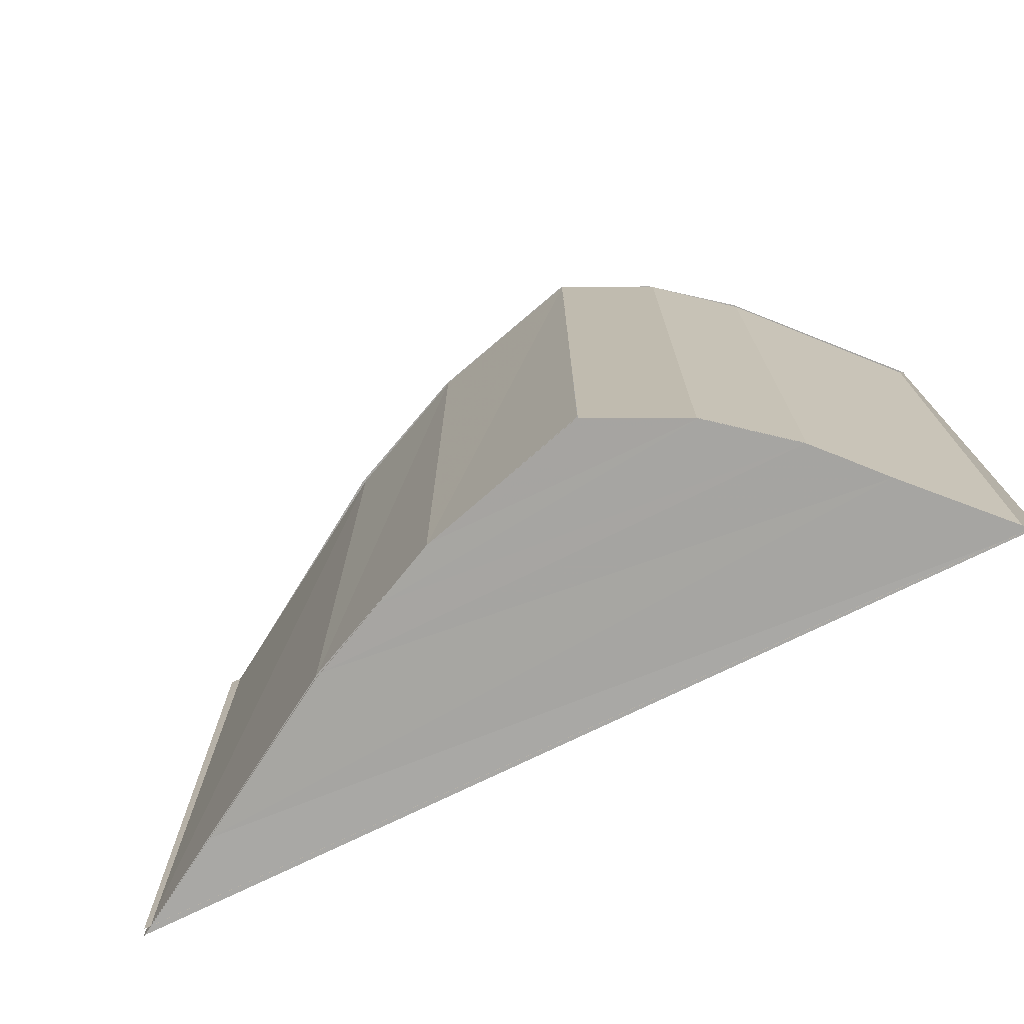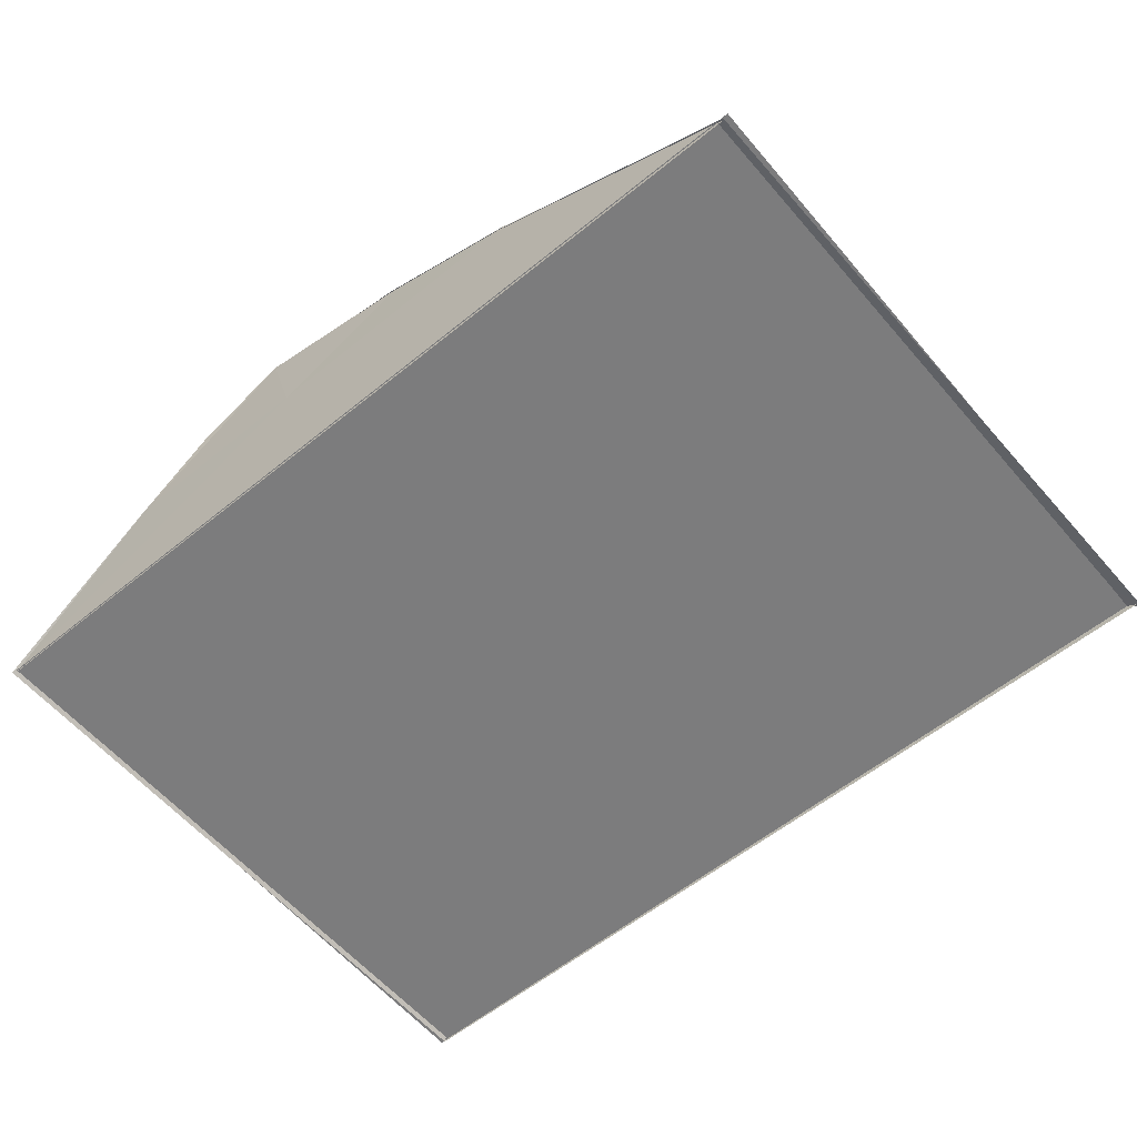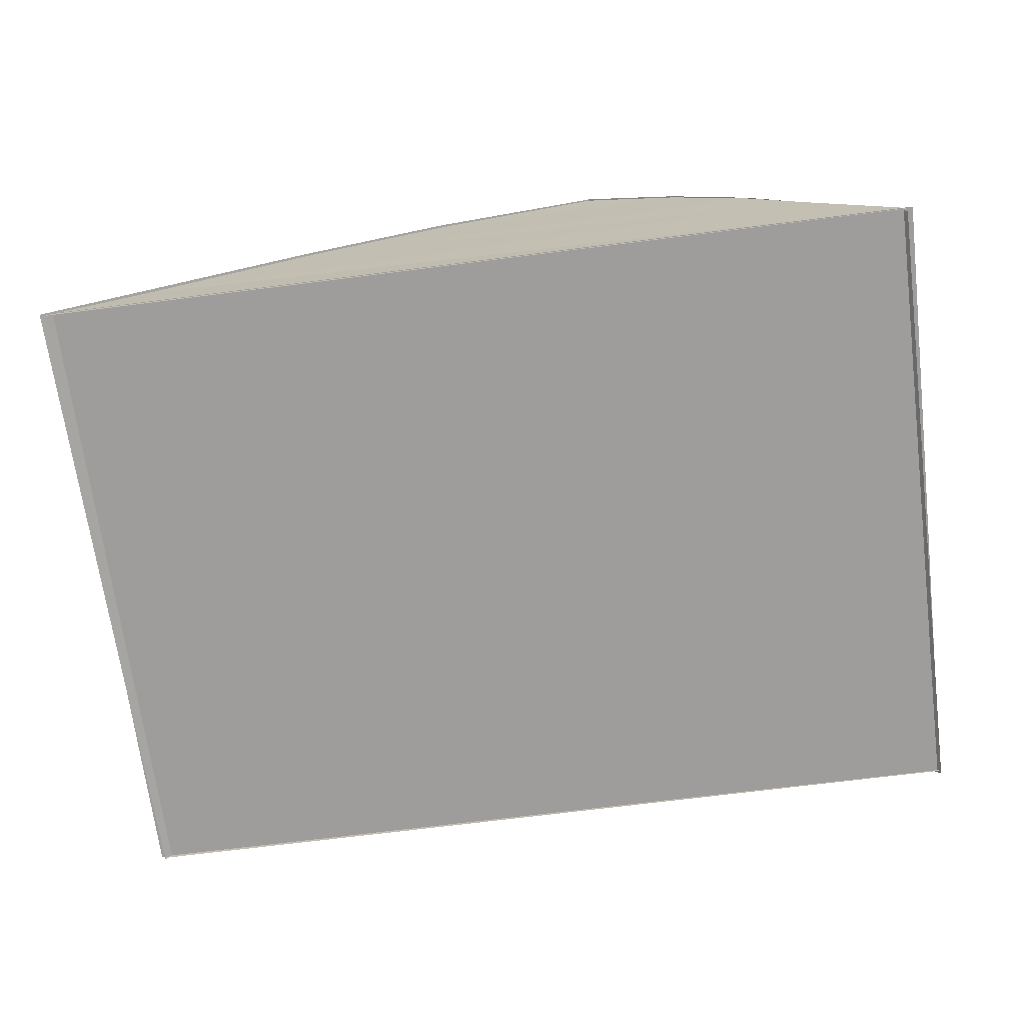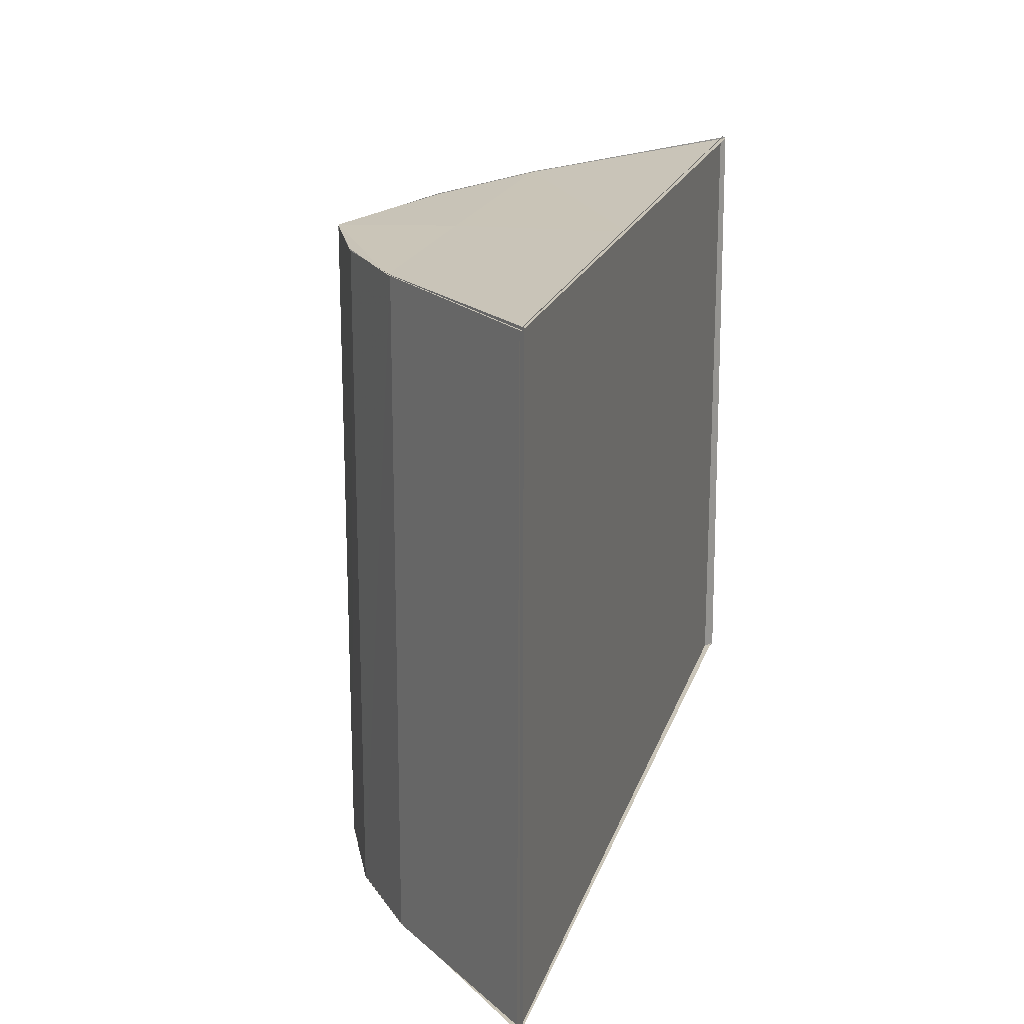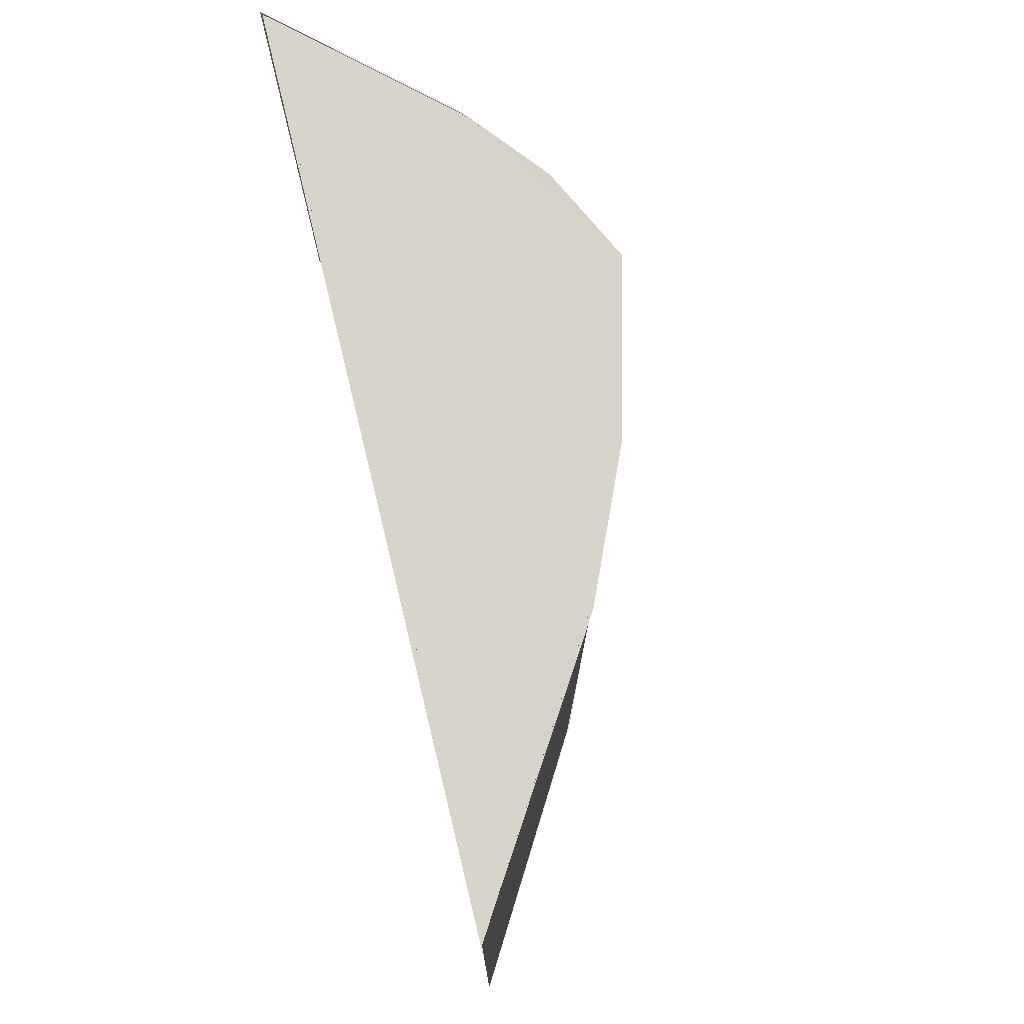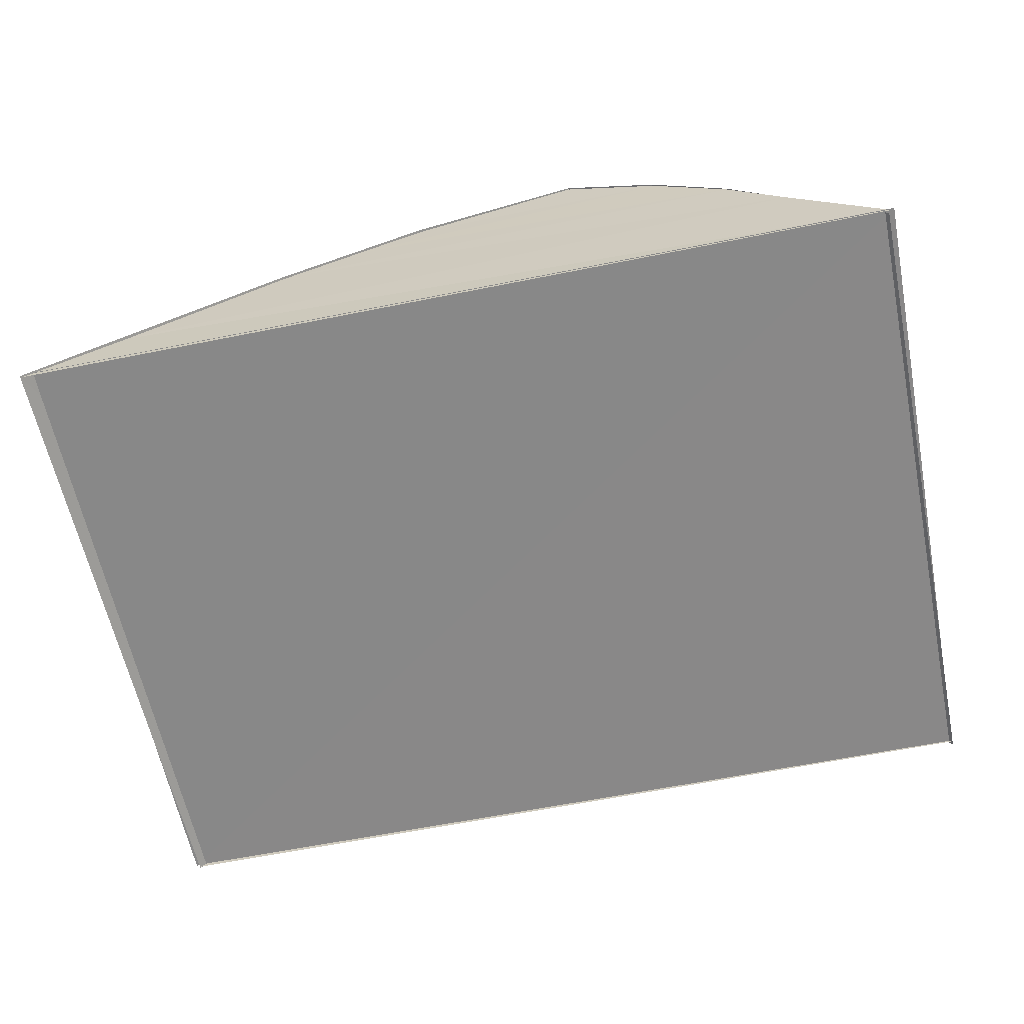
<metadata>
{"format":"obj","ext":"obj","renderer":"f3d","projection":"perspective","resolution":1024,"background":"white","views":[{"elev":-73.7,"azim":-153.9,"up":"+Z"},{"elev":-58.7,"azim":39.9,"up":"+Y"},{"elev":-70.7,"azim":-172.8,"up":"+Y"},{"elev":20.0,"azim":-74.3,"up":"+Z"},{"elev":75.4,"azim":76.3,"up":"+Z"},{"elev":-63.0,"azim":-168.5,"up":"+Y"}]}
</metadata>
<code>
o Plane_Plane.013
v -3.538 0.1144 3.632
v 6.526 0.1144 3.632
v -0.99 2.649 3.656
v 1.998 2.659 3.635
v -1.882 1.936 3.638
v 3.61 1.949 3.638
v 0.6633 0.1144 3.632
v 0.05747 3.155 3.656
v 0.4105 1.941 3.643
f 9 6 4 8
f 7 2 6 9
f 1 7 9 5
f 5 9 8 3
o Plane.001_Plane.003
v -3.555 0.1146 -3.635
v 0.05893 3.177 -3.626
v 6.633 0.09437 -3.64
v 1.966 2.652 -3.617
v -2.501 1.234 -3.634
v -1.867 1.94 -3.634
v 3.618 1.903 -3.616
v 5.502 0.7751 -3.621
v -1.022 2.636 -3.63
v 2.744 2.299 -3.616
f 18 11 13 19
f 10 14 17 12
f 14 15 16 17
f 15 18 19 16
o Plane.003_Plane.004
v 6.582 0.1659 3.643
v -3.52 0.1382 3.643
v 6.6 0.161 -3.643
v -3.591 0.138 -3.643
f 20 21 23 22
o Plane.004_Plane.005
v 0.04843 3.15 3.643
v 6.529 0.1168 3.649
v 0.05835 3.172 -3.643
v 6.655 0.07889 -3.663
v 1.976 2.654 3.643
v 3.585 1.931 3.643
v 3.666 1.863 -3.643
v 1.99 2.649 -3.643
f 29 25 27 30
f 24 28 31 26
f 28 29 30 31
o Plane.000_Plane.012
v 0.05325 3.17 -3.645
v -3.524 0.0967 -3.611
v 0.05351 3.152 3.641
v -3.528 0.09725 3.665
v -1 2.652 -3.644
v -1.873 1.932 -3.643
v -1.896 1.903 3.643
v -1.021 2.627 3.642
f 37 33 35 38
f 32 36 39 34
f 36 37 38 39

</code>
